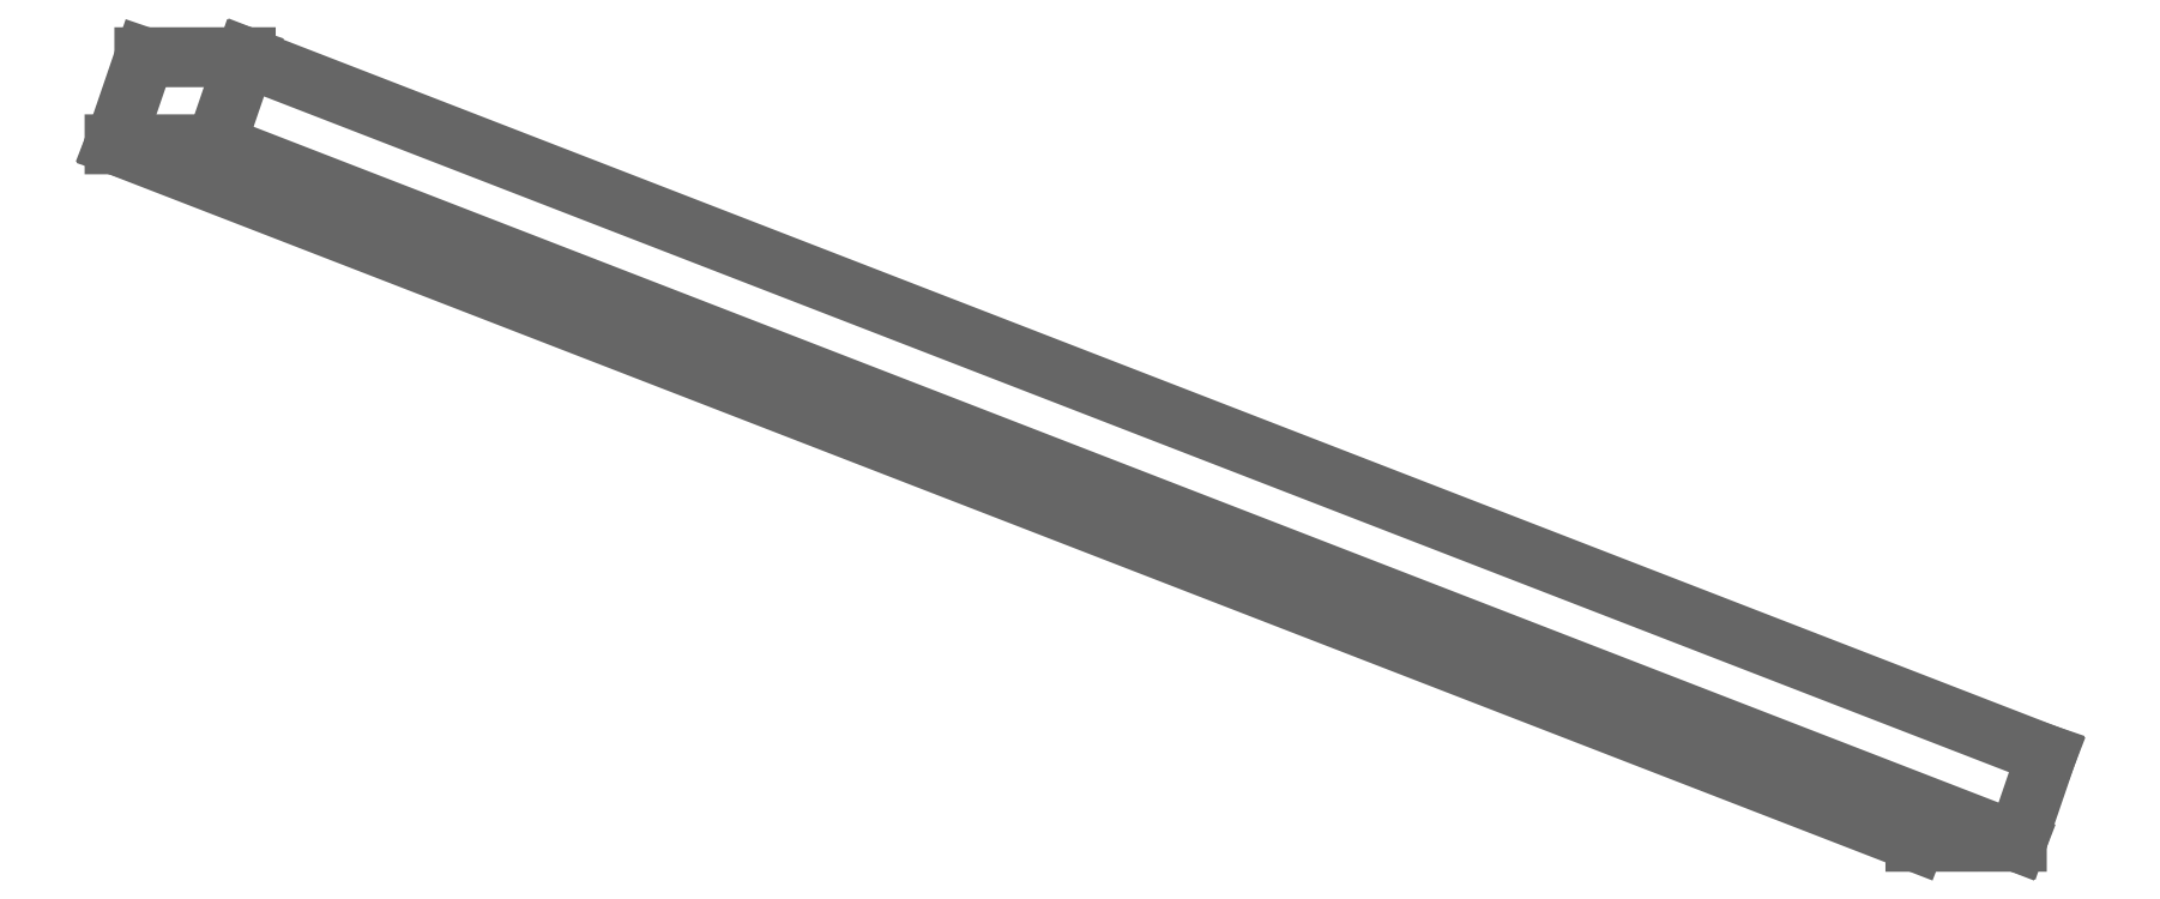
<metadata>
{"format":"dxf","ext":"dxf","renderer":"ezdxf+matplotlib","layout":"modelspace","background":"white","min_lineweight":24,"dpi":150}
</metadata>
<code>
0
SECTION
2
ENTITIES
0
INSERT
2
EXTRUDE286
8
0
10
0
20
0
30
0
0
ENDSEC
0
EOF

</code>
